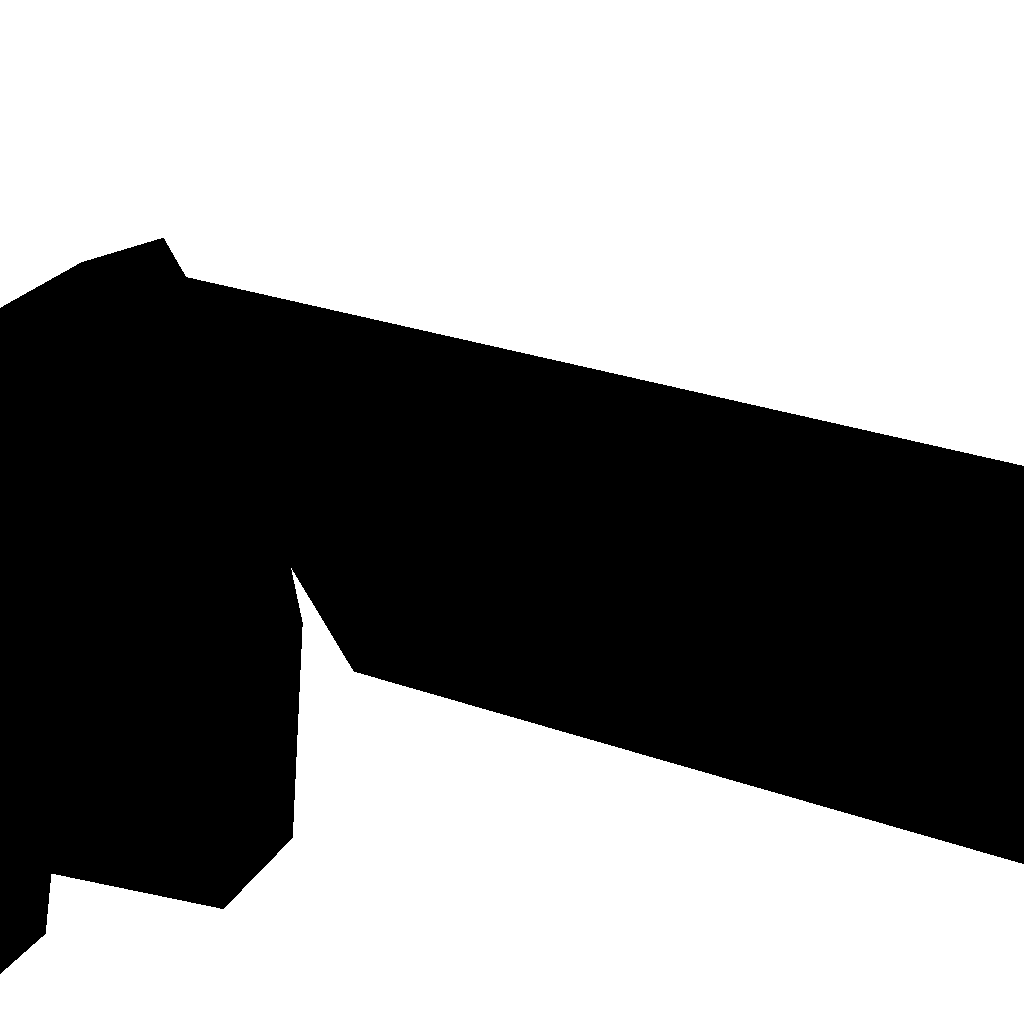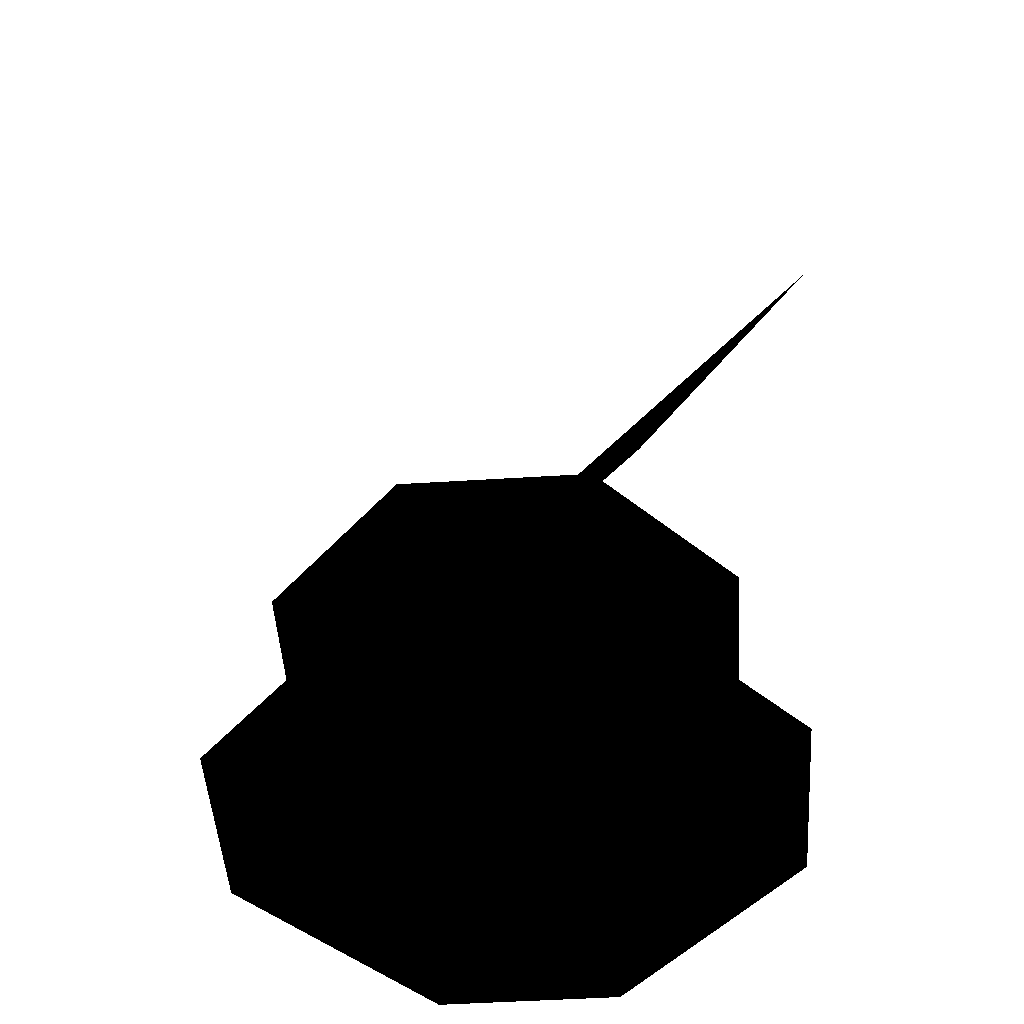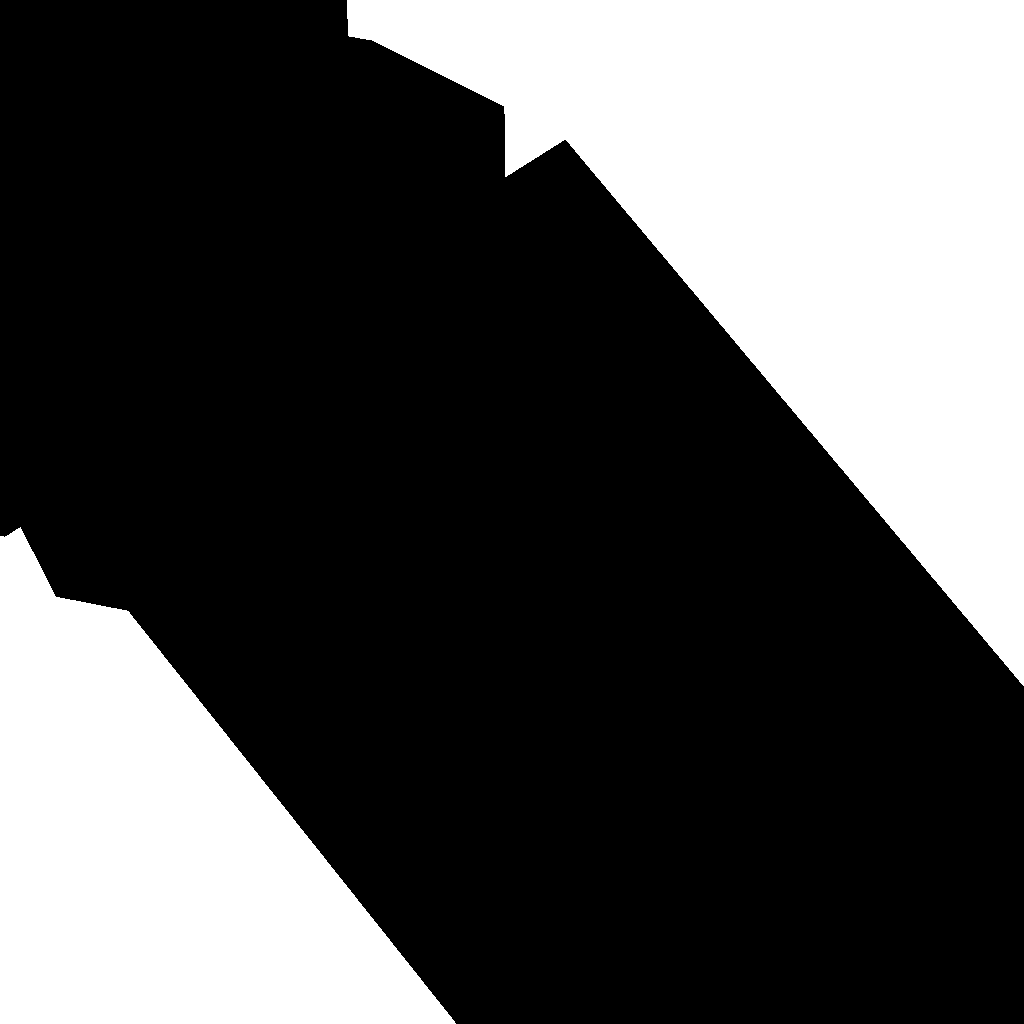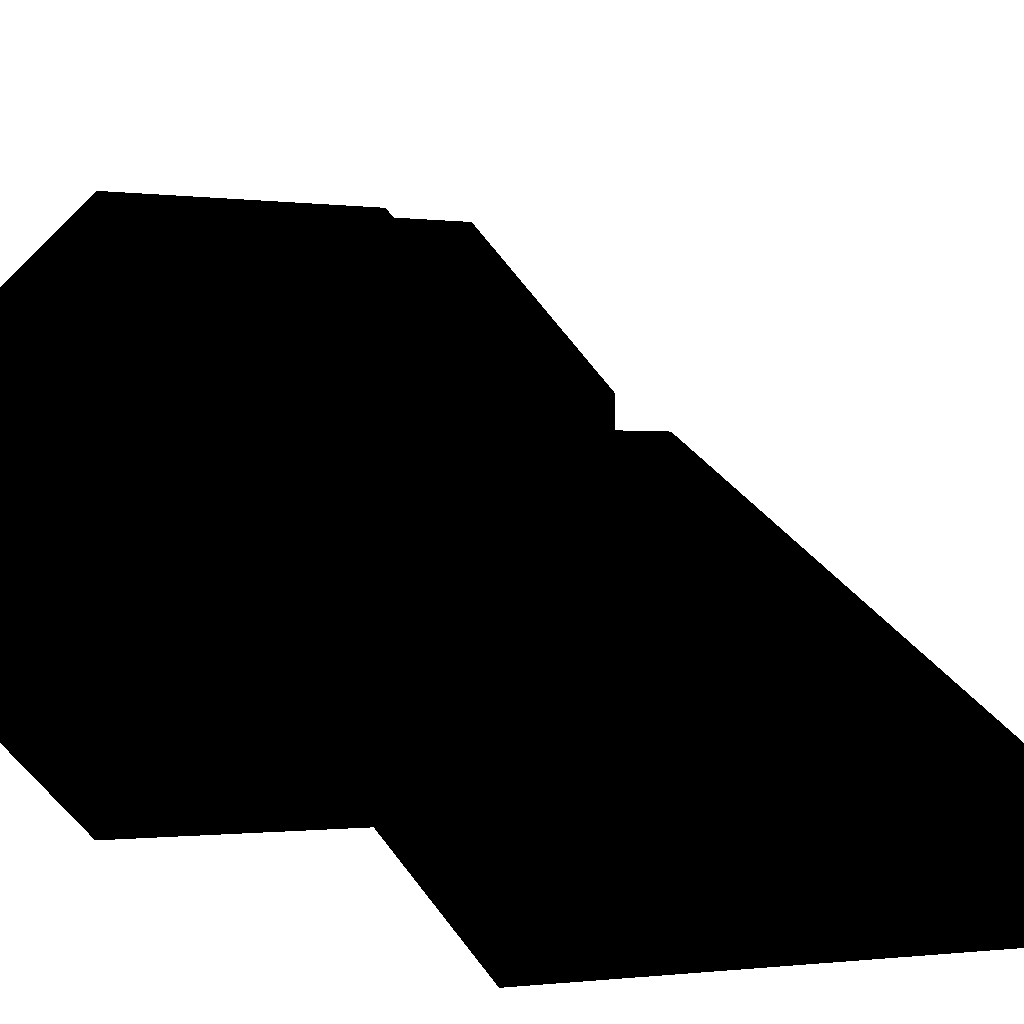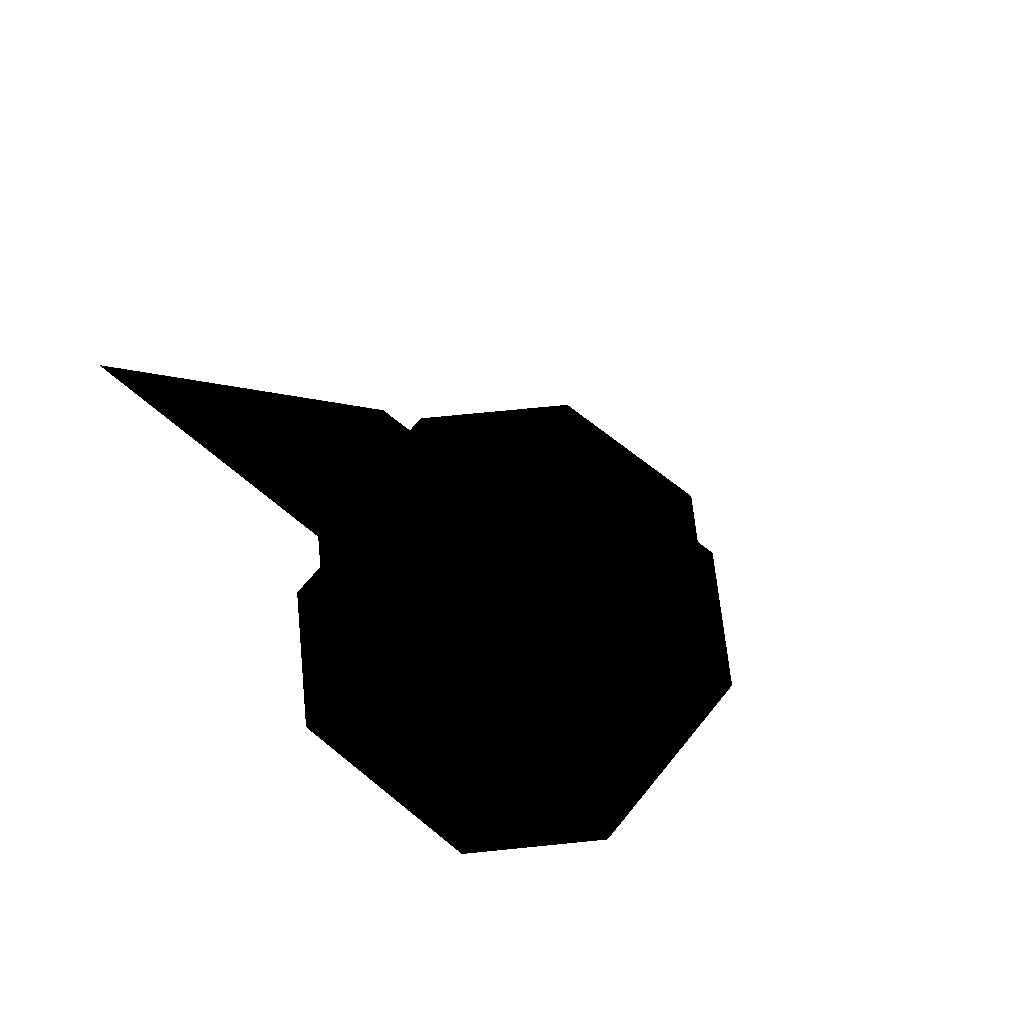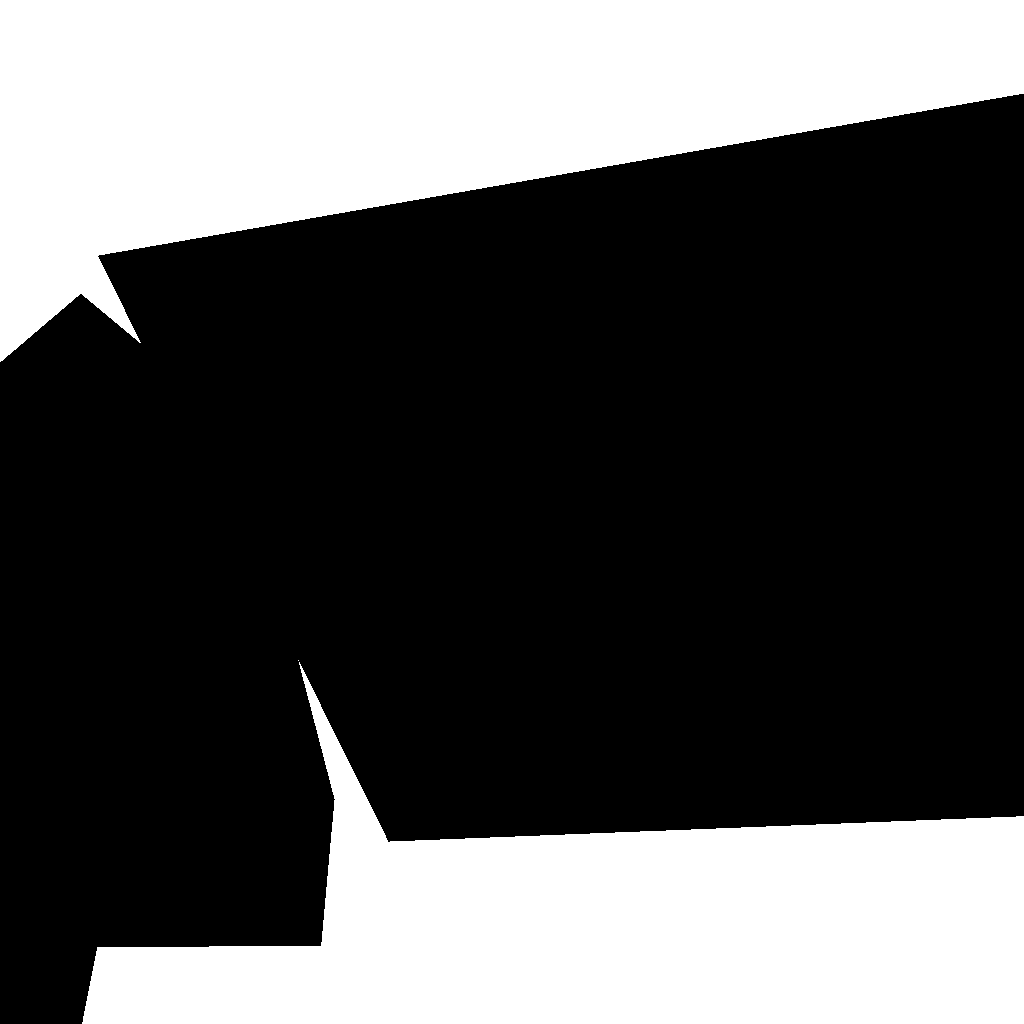
<metadata>
{"format":"obj","ext":"obj","renderer":"f3d","projection":"perspective","resolution":1024,"background":"white","views":[{"elev":-36.0,"azim":106.2,"up":"+Z"},{"elev":-51.3,"azim":48.9,"up":"+Y"},{"elev":45.3,"azim":135.3,"up":"+Z"},{"elev":-0.7,"azim":150.7,"up":"+Z"},{"elev":68.3,"azim":-140.8,"up":"+Y"},{"elev":-62.7,"azim":111.8,"up":"+Z"}]}
</metadata>
<code>
g polygon0
v 8 28.14 -8.088
v -8 28.14 -8.088
v -8 8 2.037
v 8 8 2.037
f 1 2 3 4
g polygon1
v 8 0.5 4
v 8 0.5 -4
v 4 0.5 4
v 4 0.5 -4
v -4 0.5 4
v -4 0.5 -4
v -8 0.5 4
v -8 0.5 -4
f 5 6 7
f 6 8 7
f 7 8 9
f 8 10 9
f 9 10 11
f 10 12 11
v -4 0.5 -8
v -4 0.5 -4
v 4 0.5 -4
v 4 0.5 -8
v -4 0.5 8
v 4 0.5 8
v 4 0.5 4
v -4 0.5 4
f 13 14 15 16
f 17 18 19 20
v -8 0.5 -4
v -4 0.5 -4
v -4 0.5 -8
v 4 0.5 -8
v 4 0.5 -4
v 8 0.5 -4
v 4 0.5 8
v 8 0.5 4
v 4 0.5 4
v -8 0.5 4
v -4 0.5 8
v -4 0.5 4
f 21 22 23
f 24 25 26
f 27 28 29
f 30 31 32
g polygon2
v 4.5 7 2
v 7 7 3
v 4.5 7 -2
v 7 7 -3
v 2 7 -4.5
v 3 7 -7
v -2 7 -4.5
v -3 7 -7
v -4.5 7 -2
v -7 7 -3
v -4.5 7 2
v -7 7 3
f 33 34 35
f 34 36 35
f 35 36 37
f 36 38 37
f 37 38 39
f 38 40 39
f 39 40 41
f 40 42 41
f 41 42 43
f 42 44 43
v -4.5 7 2
v -7 7 3
v -2 7 4.5
v -3 7 7
v 2 7 4.5
v 3 7 7
v 4.5 7 2
v 7 7 3
f 45 46 47
f 46 48 47
f 47 48 49
f 48 50 49
f 49 50 51
f 50 52 51
v -4.5 7 2
v 4.5 7 2
v -4.5 7 -2
v 4.5 7 -2
v -2 7 -4.5
v 2 7 -4.5
f 53 54 55
f 54 56 55
f 55 56 57
f 56 58 57
v 4.5 7 2
v -4.5 7 2
v -2 7 4.5
v 2 7 4.5
v -7 7 3
v -5 1 2.5
v -2.5 1 5
v -3 7 7
v -2.5 1 -5
v -5 1 -2.5
v -7 7 -3
v -3 7 -7
v 5 1 -2.5
v 2.5 1 -5
v 3 7 -7
v 7 7 -3
v 2.5 1 5
v 5 1 2.5
v 7 7 3
v 3 7 7
v -5 1 -2.5
v -5 1 2.5
v -7 7 3
v -7 7 -3
v 5 1 2.5
v 5 1 -2.5
v 7 7 -3
v 7 7 3
v -3 7 -7
v 3 7 -7
v 2.5 1 -5
v -2.5 1 -5
v -2.5 1 5
v 2.5 1 5
v 3 7 7
v -3 7 7
f 59 60 61 62
f 63 64 65 66
f 67 68 69 70
f 71 72 73 74
f 75 76 77 78
f 79 80 81 82
f 83 84 85 86
f 87 88 89 90
f 91 92 93 94

</code>
